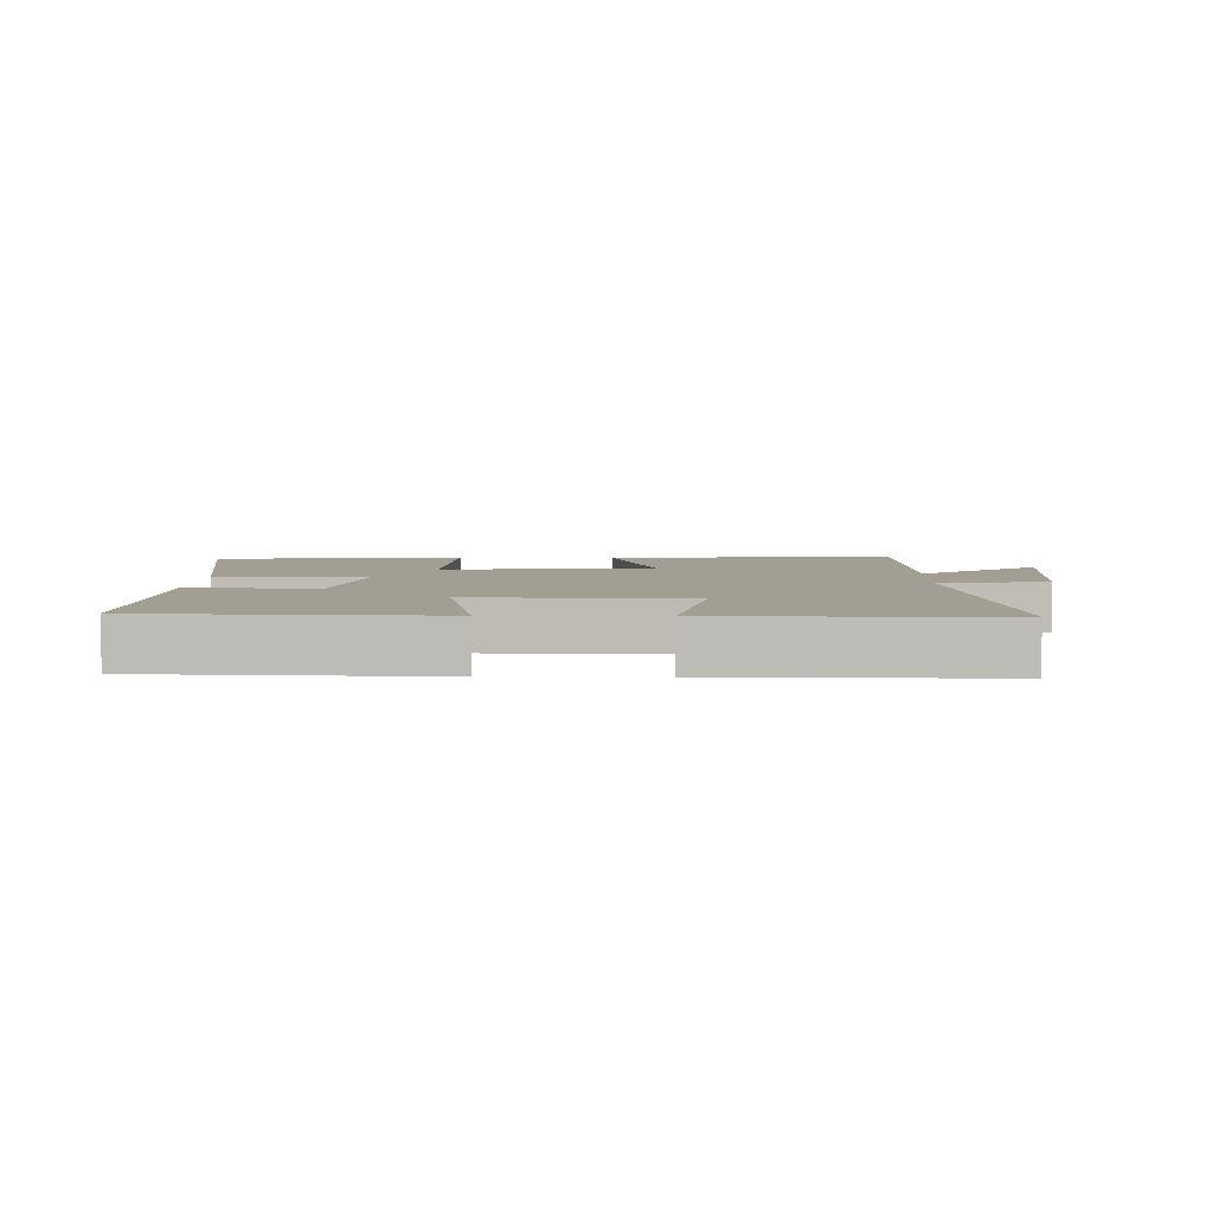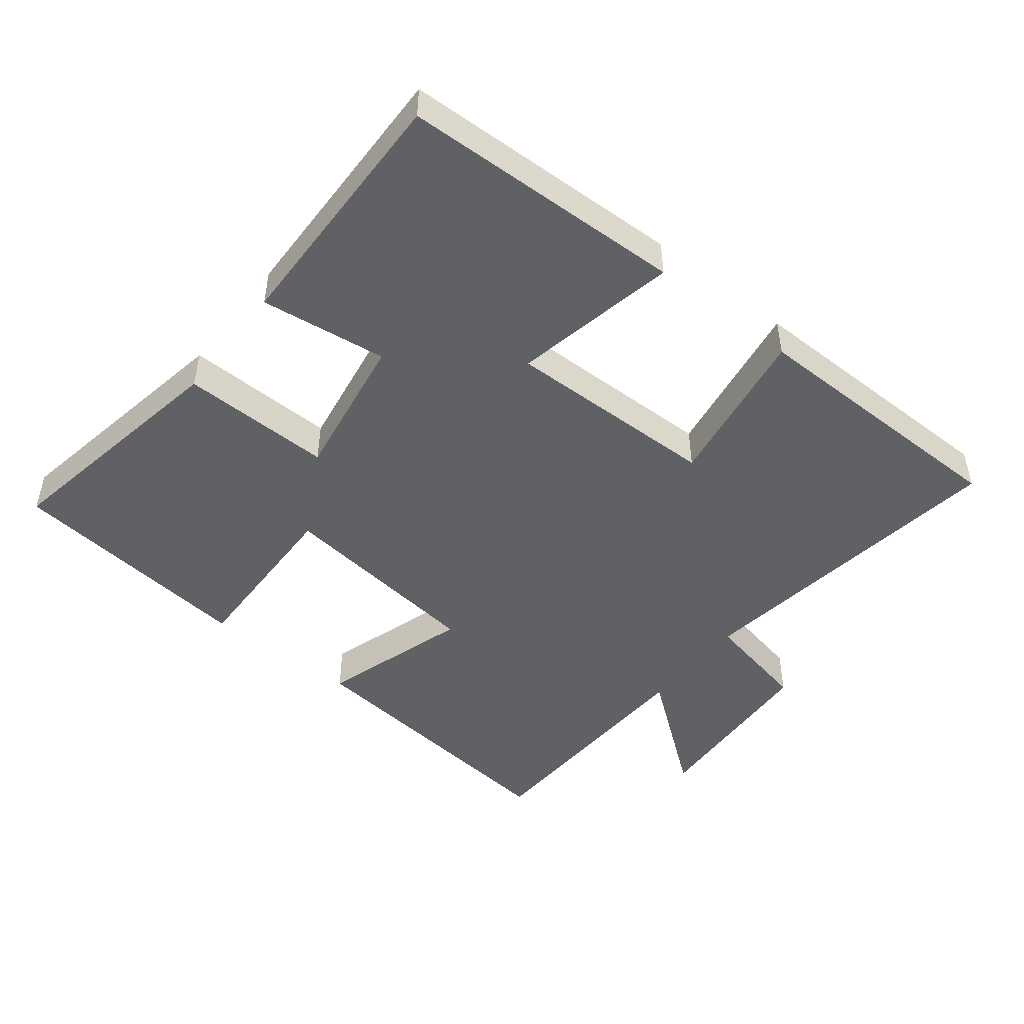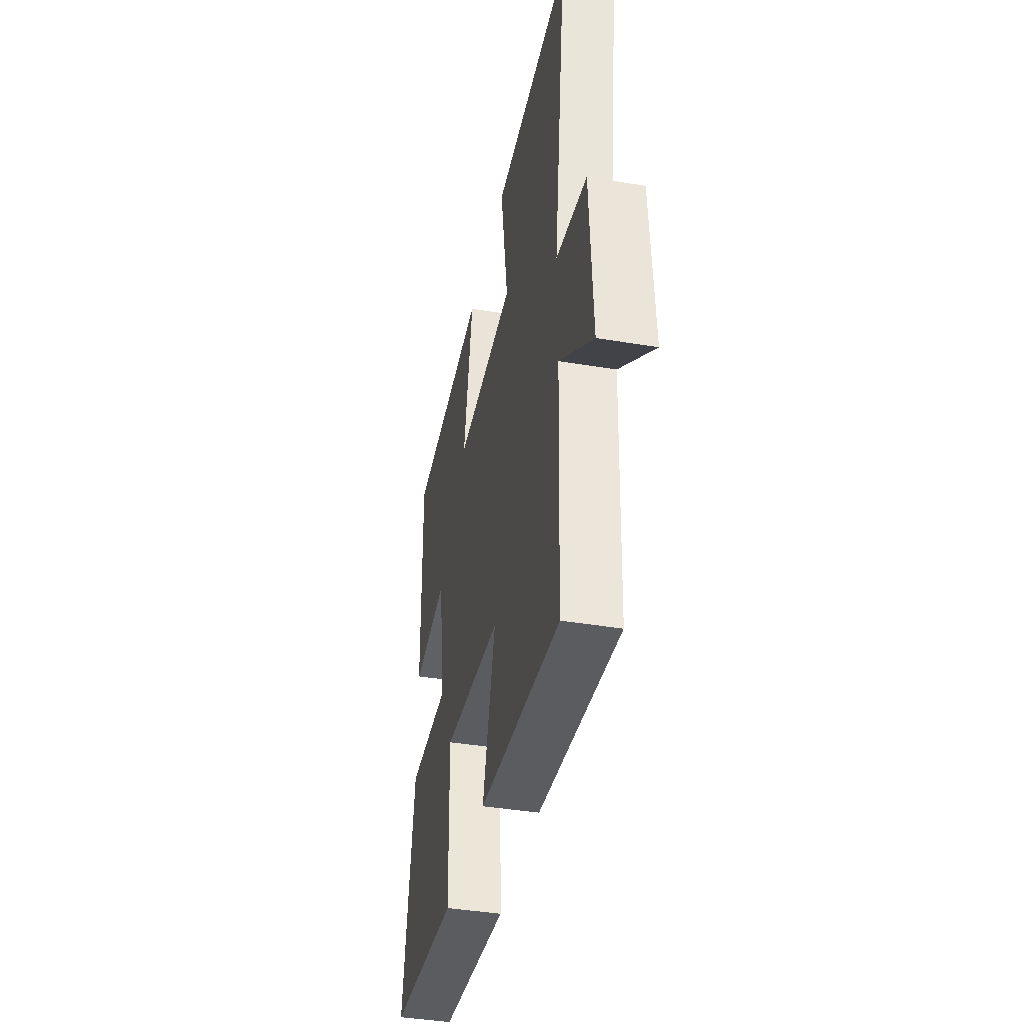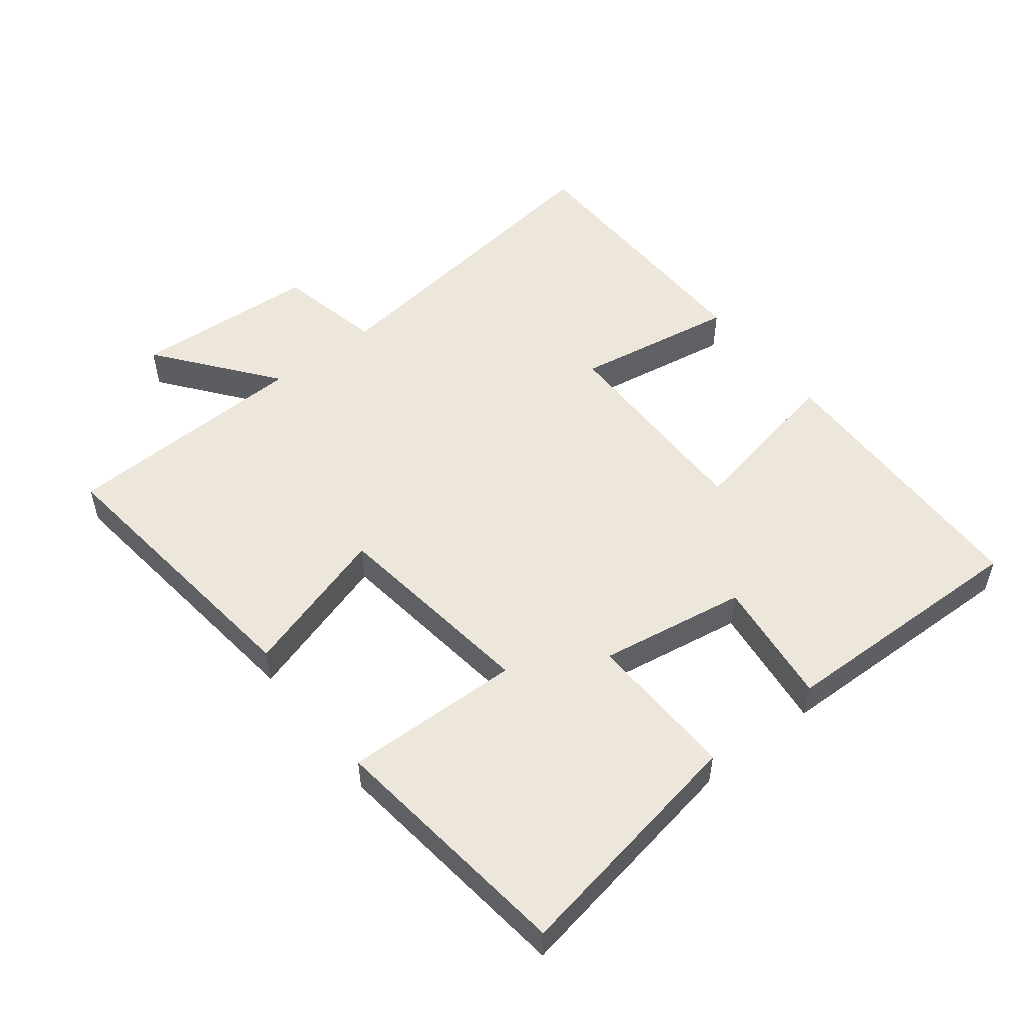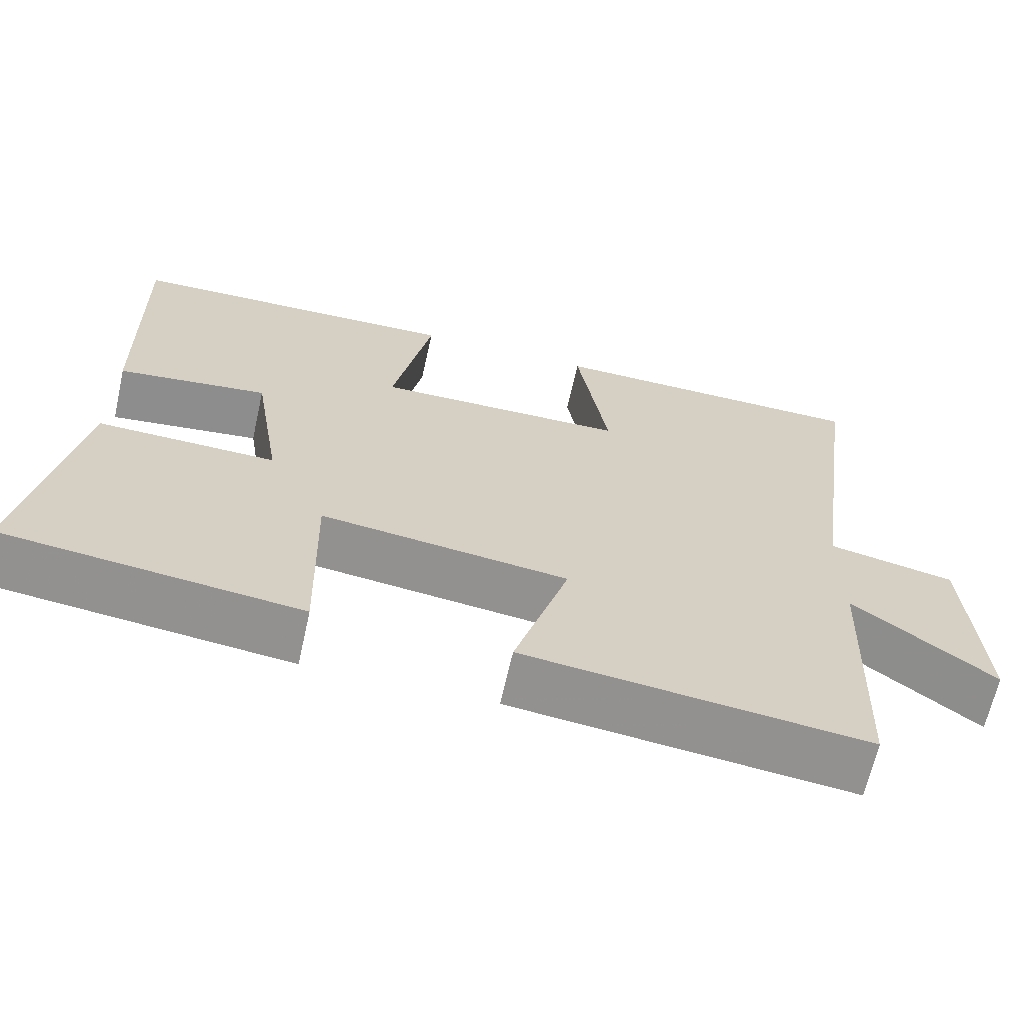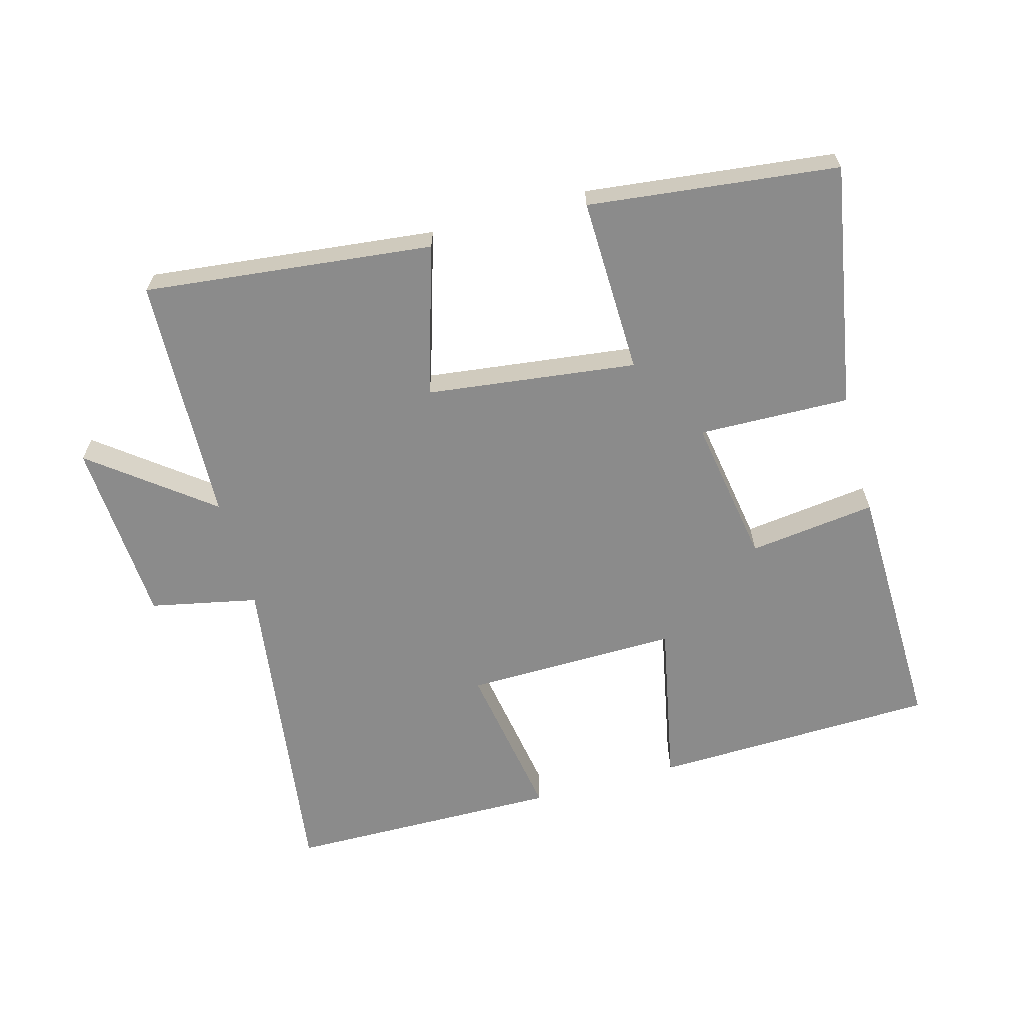
<metadata>
{"format":"obj","ext":"obj","renderer":"f3d","projection":"perspective","resolution":1024,"background":"white","views":[{"elev":5.0,"azim":2.0,"up":"+Y"},{"elev":-47.6,"azim":-38.1,"up":"+Y"},{"elev":-41.0,"azim":78.5,"up":"+Z"},{"elev":52.1,"azim":-128.0,"up":"+Y"},{"elev":-65.8,"azim":-12.6,"up":"+Z"},{"elev":-63.8,"azim":-164.5,"up":"+Y"}]}
</metadata>
<code>
v -0.508 0.07 0.489
v -0.079 0.07 0.5
v -0.129 0.07 0.251
v 0.193 0.07 0.255
v 0.153 0.07 0.5
v 0.568 0.07 0.494
v 0.5 0.07 0.001
v 0.662 0.07 -0.033
v 0.678 0.07 -0.313
v 0.5 0.07 -0.175
v 0.485 0.07 -0.549
v 0.05 0.07 -0.5
v 0.12 0.07 -0.274
v -0.196 0.07 -0.234
v -0.19 0.07 -0.5
v -0.565 0.07 -0.456
v -0.5 0.07 -0.089
v -0.272 0.07 -0.095
v -0.308 0.07 0.127
v -0.5 0.07 0.103
v -0.508 0 0.489
v -0.079 0 0.5
v -0.129 0 0.251
v 0.193 0 0.255
v 0.153 0 0.5
v 0.568 0 0.494
v 0.5 0 0.001
v 0.662 0 -0.033
v 0.678 0 -0.313
v 0.5 0 -0.175
v 0.485 0 -0.549
v 0.05 0 -0.5
v 0.12 0 -0.274
v -0.196 0 -0.234
v -0.19 0 -0.5
v -0.565 0 -0.456
v -0.5 0 -0.089
v -0.272 0 -0.095
v -0.308 0 0.127
v -0.5 0 0.103
f 19 20 1 2
f 18 19 2 3
f 15 16 17 18
f 14 15 18
f 13 14 18 3
f 10 11 12 13
f 10 13 3 4
f 7 8 9 10
f 7 10 4 5
f 5 6 7
f 22 21 40 39
f 23 22 39 38
f 38 37 36 35
f 38 35 34
f 23 38 34 33
f 33 32 31 30
f 24 23 33 30
f 30 29 28 27
f 25 24 30 27
f 27 26 25
f 1 21 22 2
f 2 22 23 3
f 3 23 24 4
f 4 24 25 5
f 5 25 26 6
f 6 26 27 7
f 7 27 28 8
f 8 28 29 9
f 9 29 30 10
f 10 30 31 11
f 11 31 32 12
f 12 32 33 13
f 13 33 34 14
f 14 34 35 15
f 15 35 36 16
f 16 36 37 17
f 17 37 38 18
f 18 38 39 19
f 19 39 40 20
f 20 40 21 1

</code>
